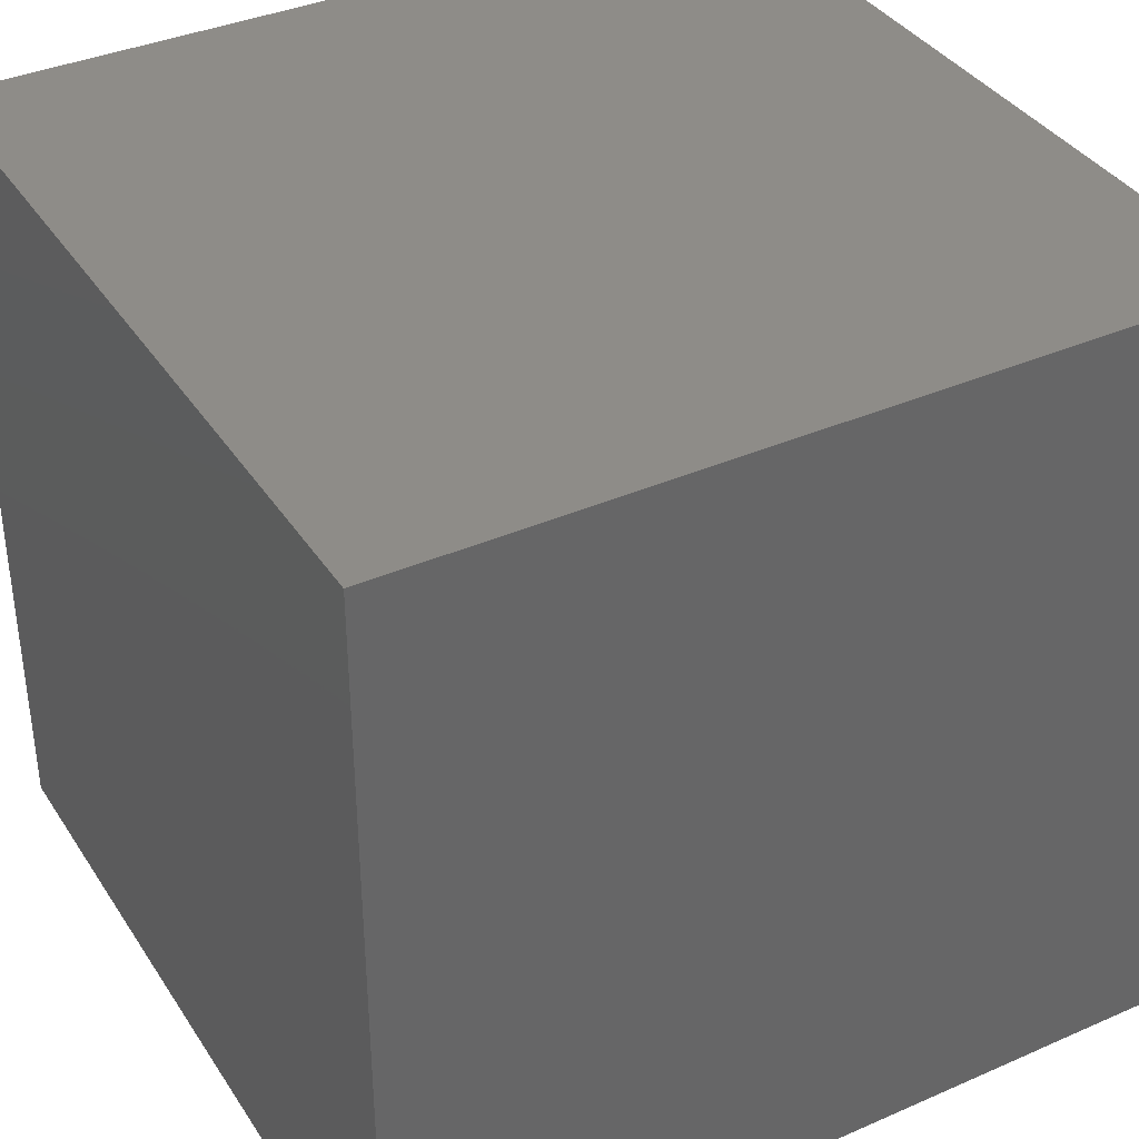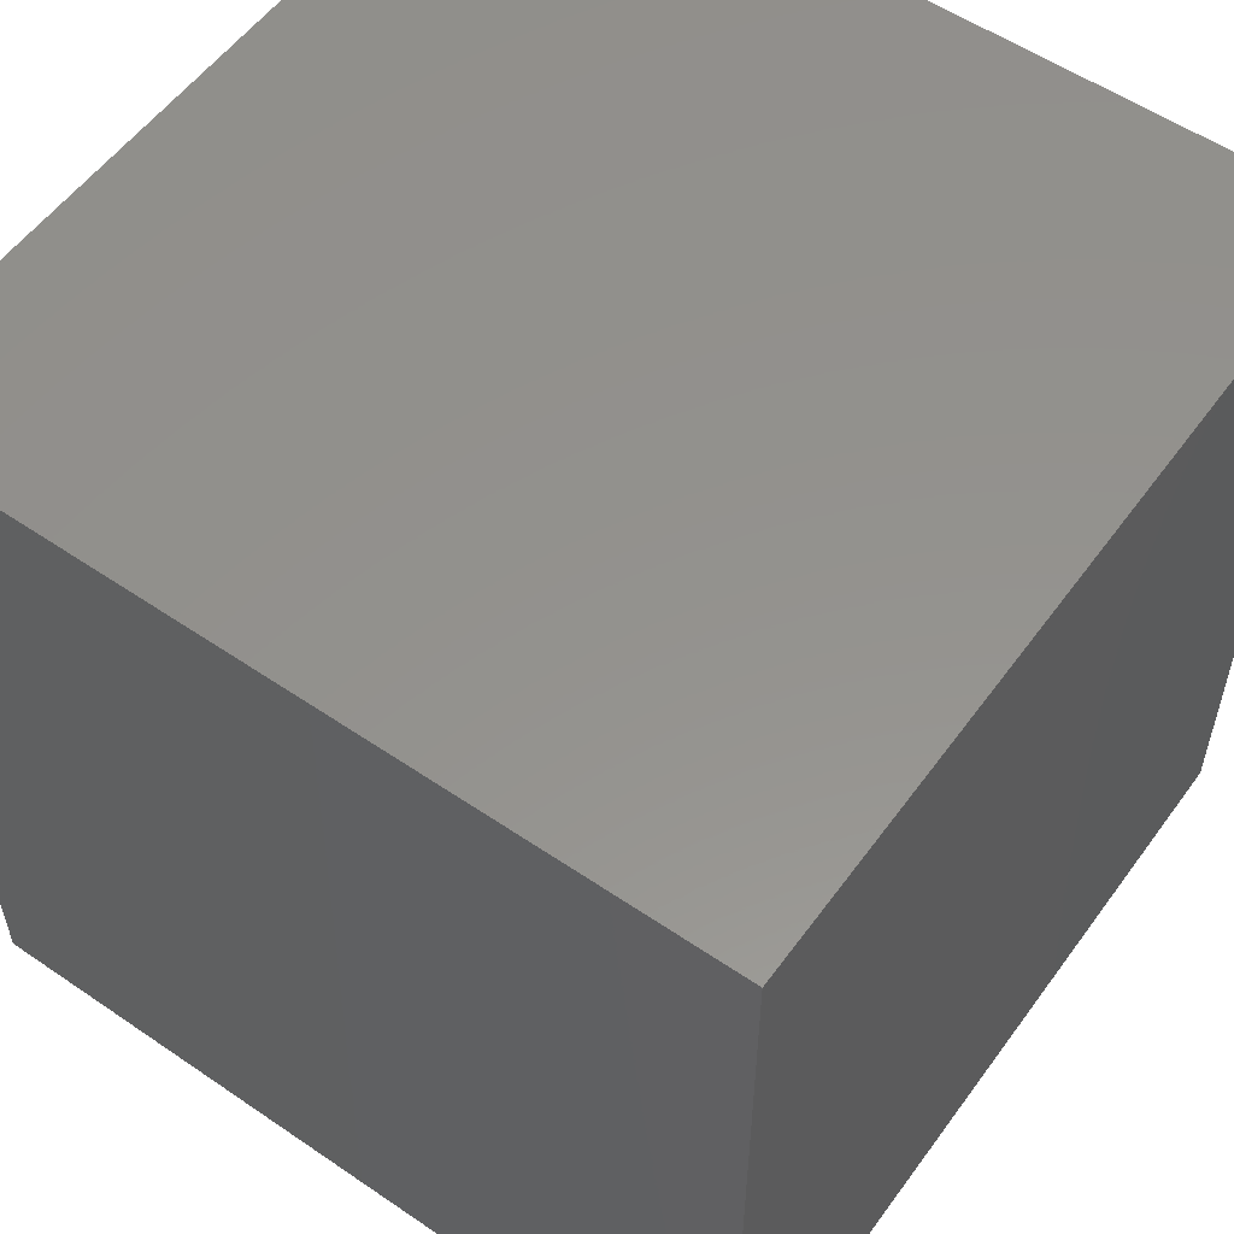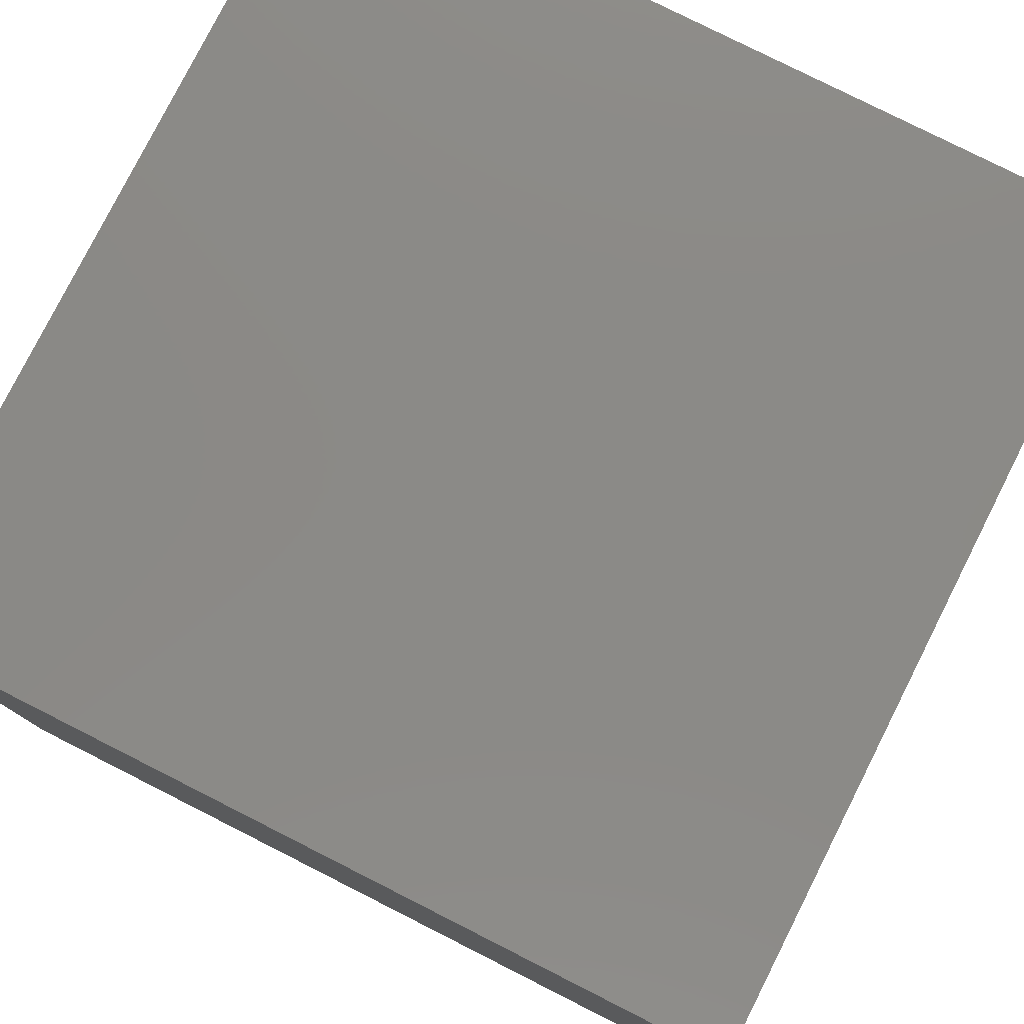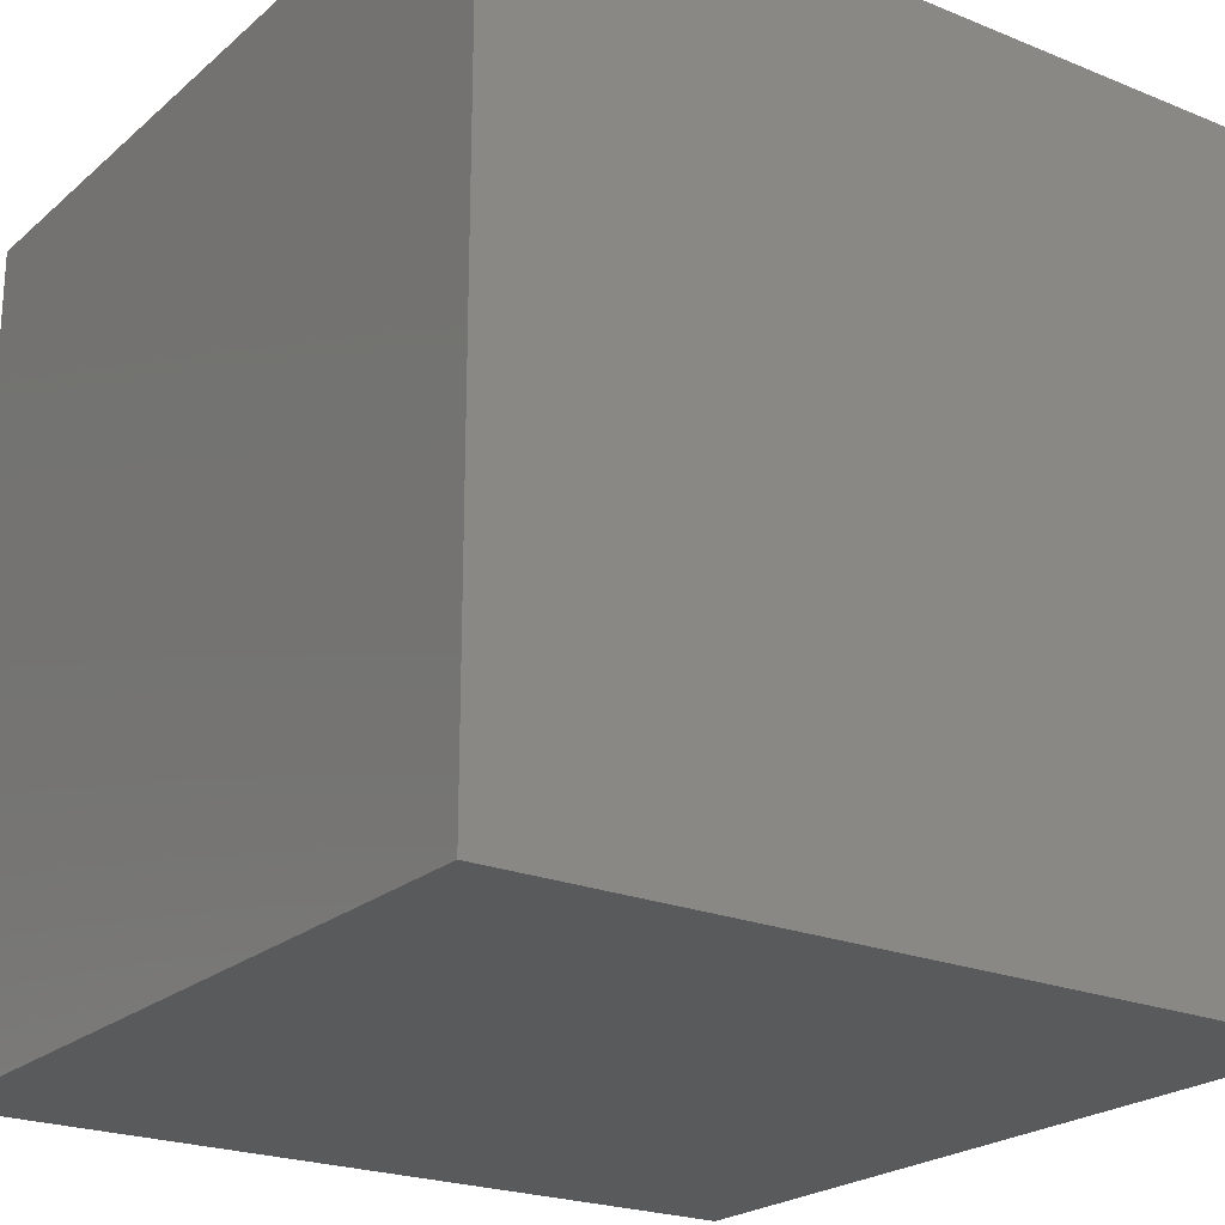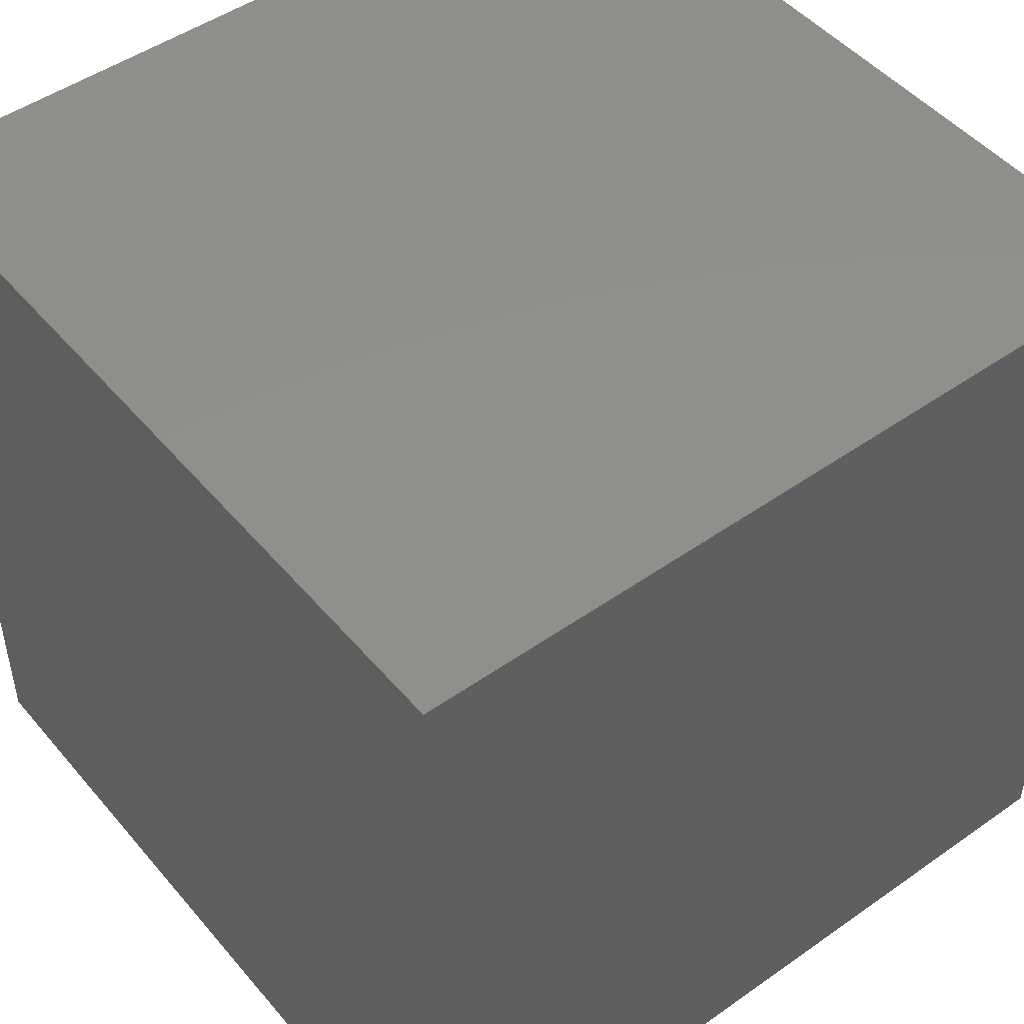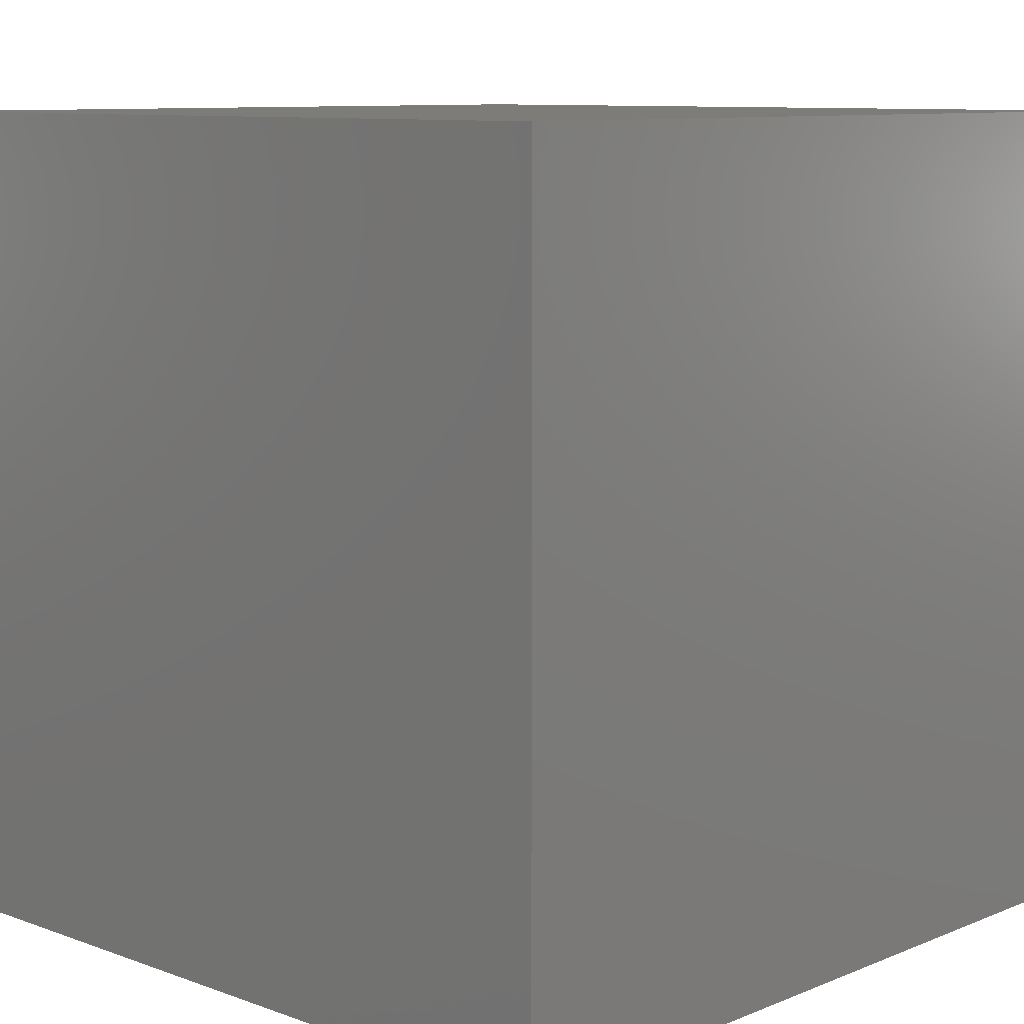
<metadata>
{"format":"stl","ext":"stl","renderer":"f3d","projection":"perspective","resolution":1024,"background":"white","views":[{"elev":37.4,"azim":60.7,"up":"+Y"},{"elev":55.7,"azim":125.6,"up":"+Y"},{"elev":79.1,"azim":116.8,"up":"+Z"},{"elev":-22.5,"azim":55.0,"up":"+Y"},{"elev":48.3,"azim":51.8,"up":"+Z"},{"elev":9.4,"azim":-136.6,"up":"+Y"}]}
</metadata>
<code>
# stl→obj: 8 verts, 12 faces
v -5 0 -3
v -6 0 -3
v -5 -1 -3
v -6 -1 -3
v -5 -1 -4
v -6 -1 -4
v -5 0 -4
v -6 0 -4
f 1 2 3
f 3 2 4
f 5 6 7
f 7 6 8
f 4 6 3
f 3 6 5
f 2 8 4
f 4 8 6
f 1 7 2
f 2 7 8
f 3 5 1
f 1 5 7

</code>
